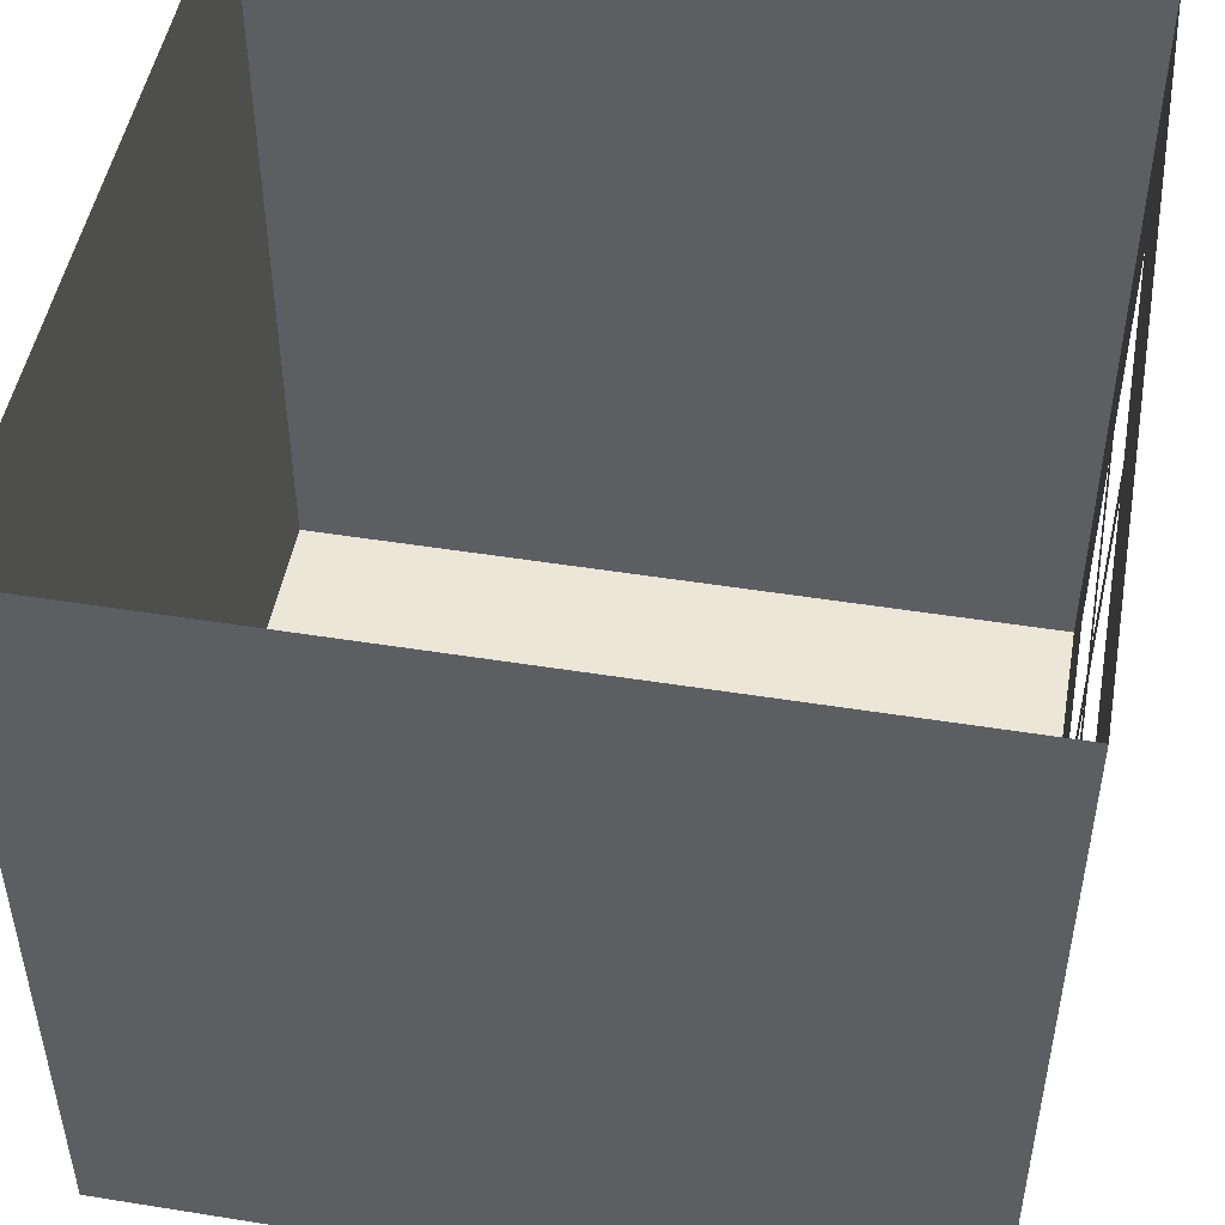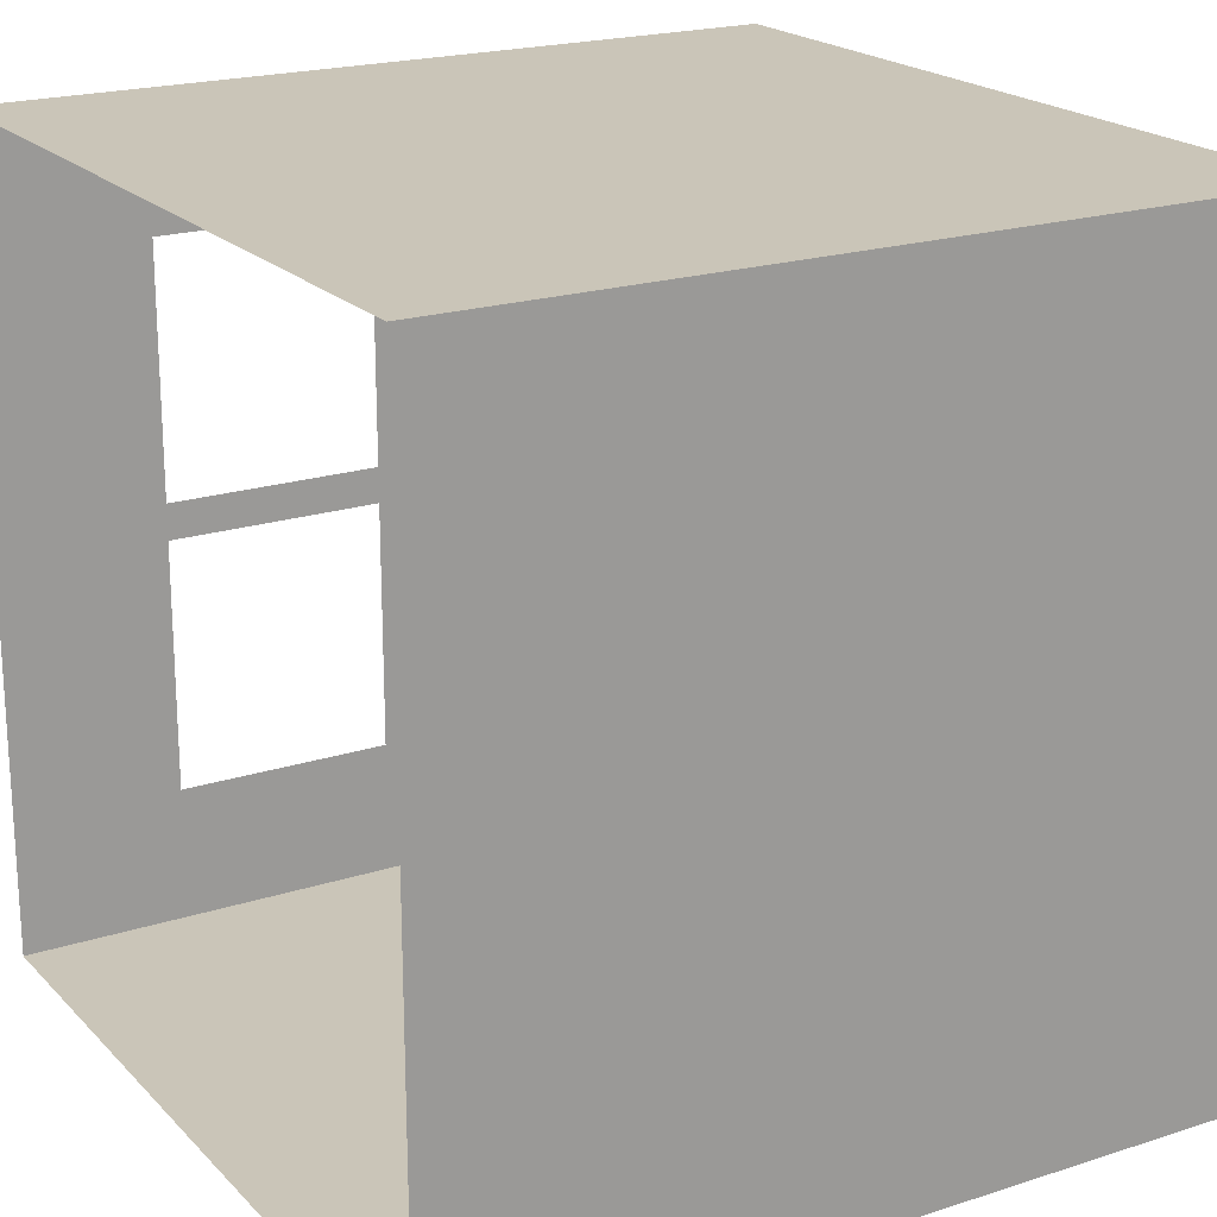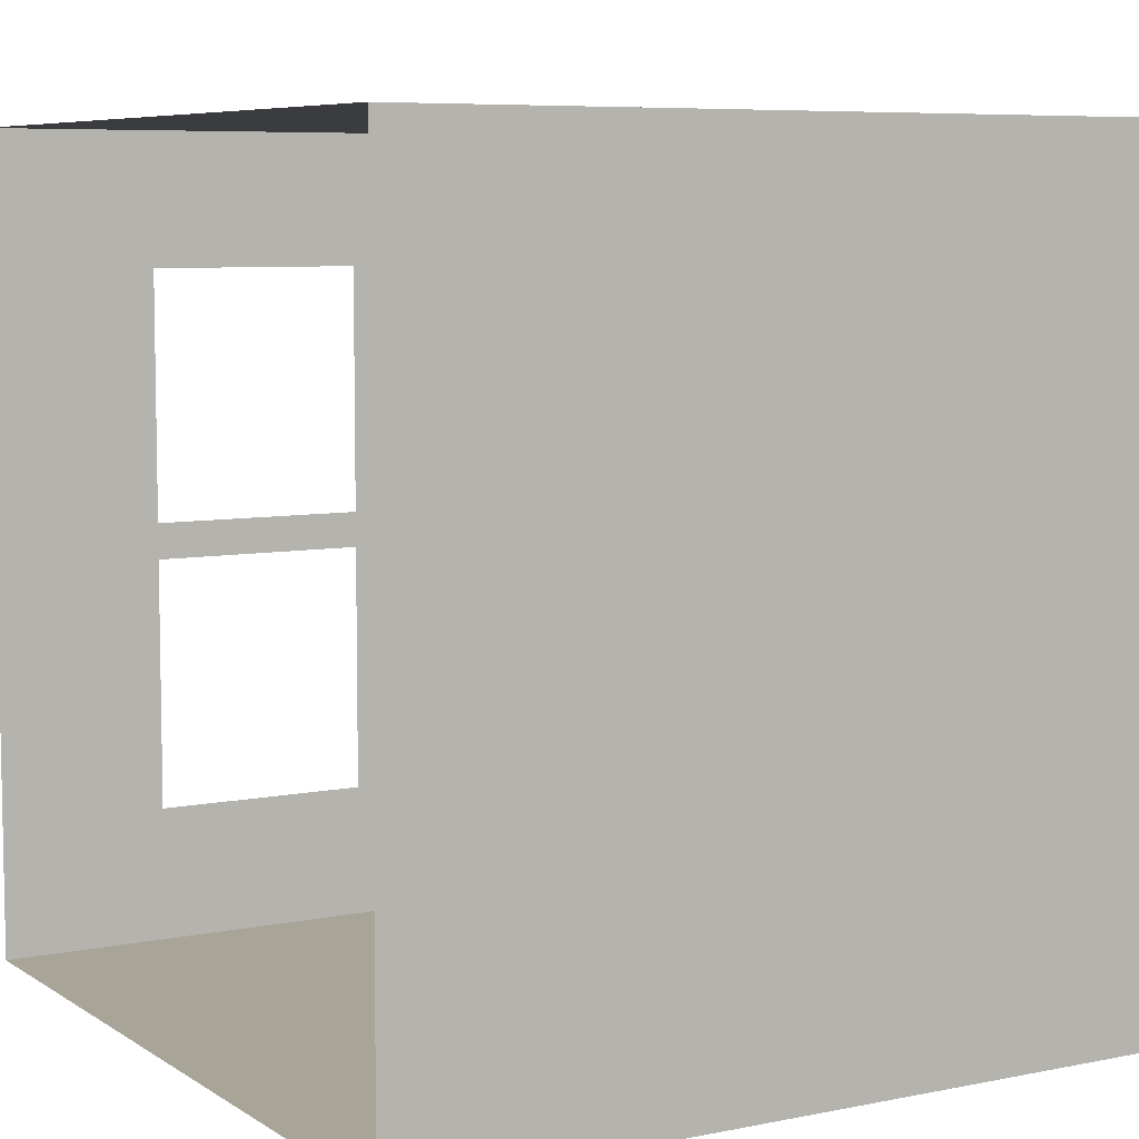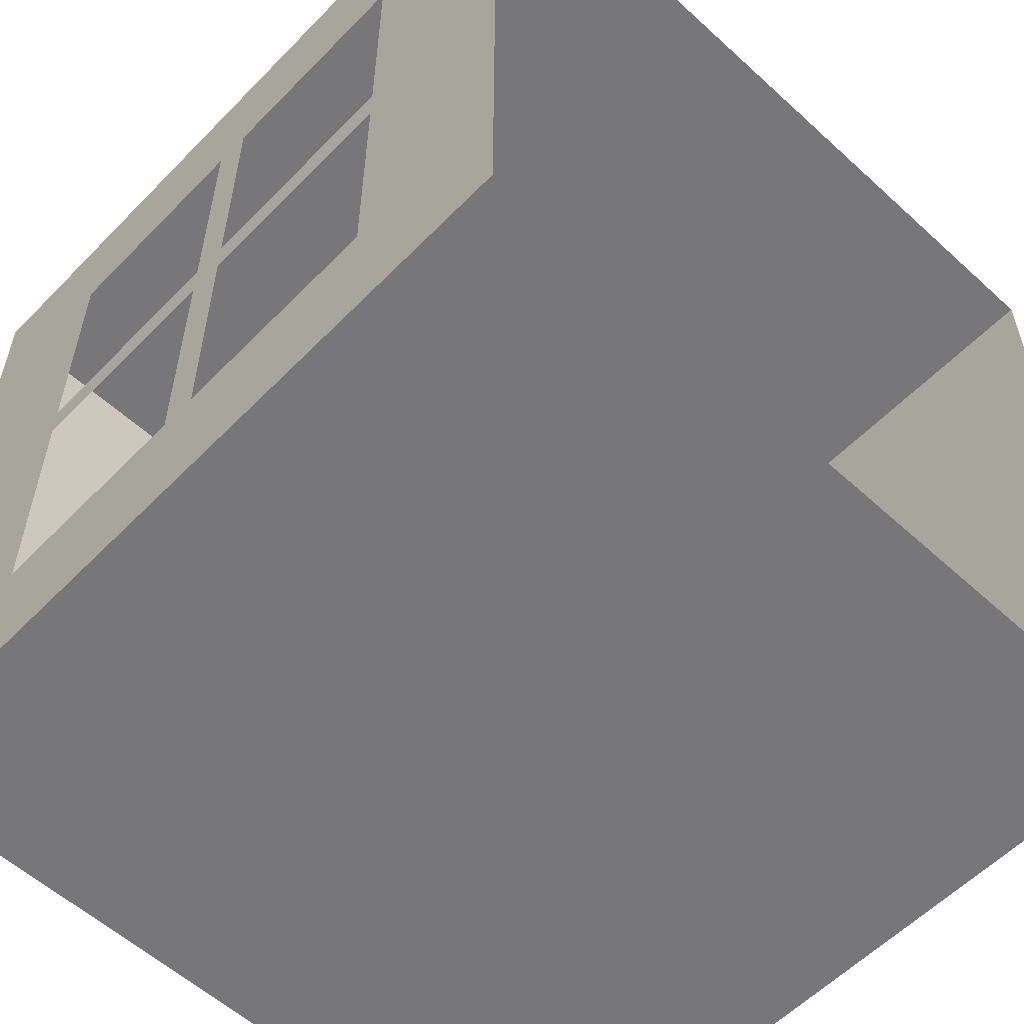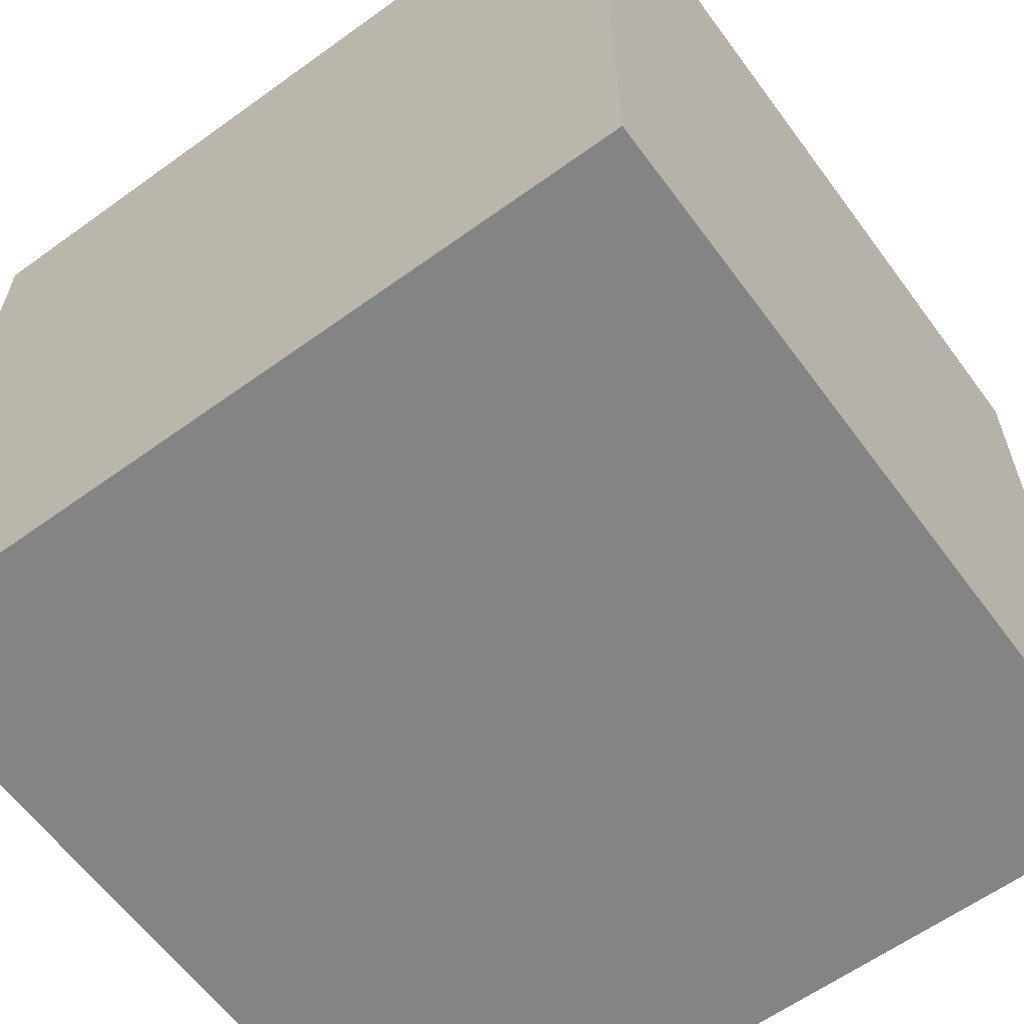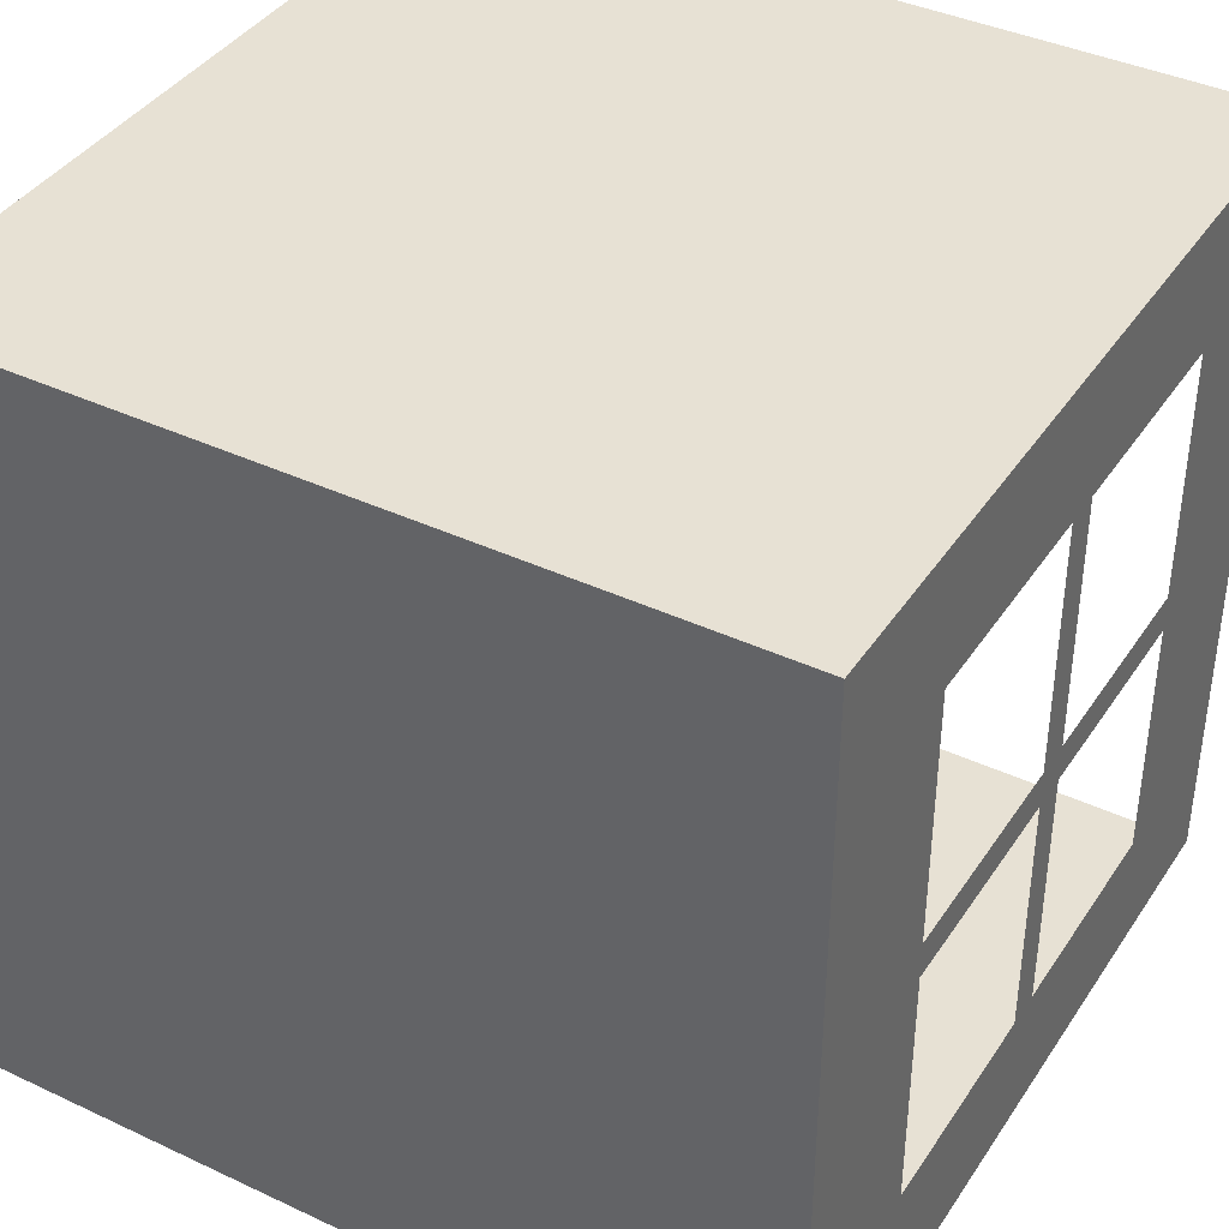
<metadata>
{"format":"obj","ext":"obj","renderer":"f3d","projection":"perspective","resolution":1024,"background":"white","views":[{"elev":48.8,"azim":-169.9,"up":"+Z"},{"elev":20.4,"azim":59.6,"up":"+Y"},{"elev":7.0,"azim":59.6,"up":"+Y"},{"elev":-57.2,"azim":-43.5,"up":"+Y"},{"elev":-61.4,"azim":36.3,"up":"+Z"},{"elev":39.6,"azim":-149.8,"up":"+Y"}]}
</metadata>
<code>
o 立方体
v -3 -3 3
v -3 3 3
v -3 -3 -3
v -3 3 -3
v 3 -3 3
v 3 3 3
v 3 -3 -3
v 3 3 -3
v -3 -2.004 3
v -3 -0.1351 3
v -3 0.1351 3
v -3 2.004 3
v -3 2.004 -3
v -3 0.1351 -3
v -3 -0.1351 -3
v -3 -2.004 -3
v 3 2.004 -3
v 3 0.1351 -3
v 3 -0.1351 -3
v 3 -2.004 -3
v 3 2.004 3
v 3 0.1351 3
v 3 -0.1351 3
v 3 -2.004 3
v -3 -3 -1.755
v -3 -3 -0.135
v -3 -3 0.135
v -3 -3 1.755
v -3 3 1.755
v -3 3 0.135
v -3 3 -0.135
v -3 3 -1.755
v 3 -3 1.755
v 3 -3 0.135
v 3 -3 -0.135
v 3 -3 -1.755
v 3 3 -1.755
v 3 3 -0.135
v 3 3 0.135
v 3 3 1.755
v 3 -2.004 -1.755
v 3 -2.004 -0.135
v 3 -2.004 0.135
v 3 -2.004 1.755
v 3 -0.1351 -1.755
v 3 -0.1351 -0.135
v 3 -0.1351 0.135
v 3 -0.1351 1.755
v 3 0.1351 -1.755
v 3 0.1351 -0.135
v 3 0.1351 0.135
v 3 0.1351 1.755
v 3 2.004 -1.755
v 3 2.004 -0.135
v 3 2.004 0.135
v 3 2.004 1.755
v -3 -2.004 1.755
v -3 -2.004 0.135
v -3 -2.004 -0.135
v -3 -2.004 -1.755
v -3 -0.1351 1.755
v -3 -0.1351 0.135
v -3 -0.1351 -0.135
v -3 -0.1351 -1.755
v -3 0.1351 1.755
v -3 0.1351 0.135
v -3 0.1351 -0.135
v -3 0.1351 -1.755
v -3 2.004 1.755
v -3 2.004 0.135
v -3 2.004 -0.135
v -3 2.004 -1.755
f 72 13 4 32
f 13 17 8 4
f 56 21 6 40
f 28 1 5 33
f 40 6 2 29
f 33 5 24 44
f 44 24 23 48
f 48 23 22 52
f 52 22 21 56
f 3 7 20 16
f 16 20 19 15
f 15 19 18 14
f 14 18 17 13
f 25 3 16 60
f 60 16 15 64
f 64 15 14 68
f 68 14 13 72
f 11 65 69 12
f 66 67 71 70
f 10 61 65 11
f 61 62 66 65
f 62 63 67 66
f 63 64 68 67
f 9 57 61 10
f 58 59 63 62
f 1 28 57 9
f 28 27 58 57
f 27 26 59 58
f 26 25 60 59
f 18 49 53 17
f 49 50 54 53
f 50 51 55 54
f 51 52 56 55
f 19 45 49 18
f 45 46 50 49
f 46 47 51 50
f 47 48 52 51
f 20 41 45 19
f 41 42 46 45
f 42 43 47 46
f 43 44 48 47
f 7 36 41 20
f 36 35 42 41
f 35 34 43 42
f 34 33 44 43
f 8 37 32 4
f 37 38 31 32
f 38 39 30 31
f 39 40 29 30
f 3 25 36 7
f 25 26 35 36
f 26 27 34 35
f 27 28 33 34
f 17 53 37 8
f 53 54 38 37
f 54 55 39 38
f 55 56 40 39
f 12 69 29 2
f 69 70 30 29
f 70 71 31 30
f 71 72 32 31

</code>
